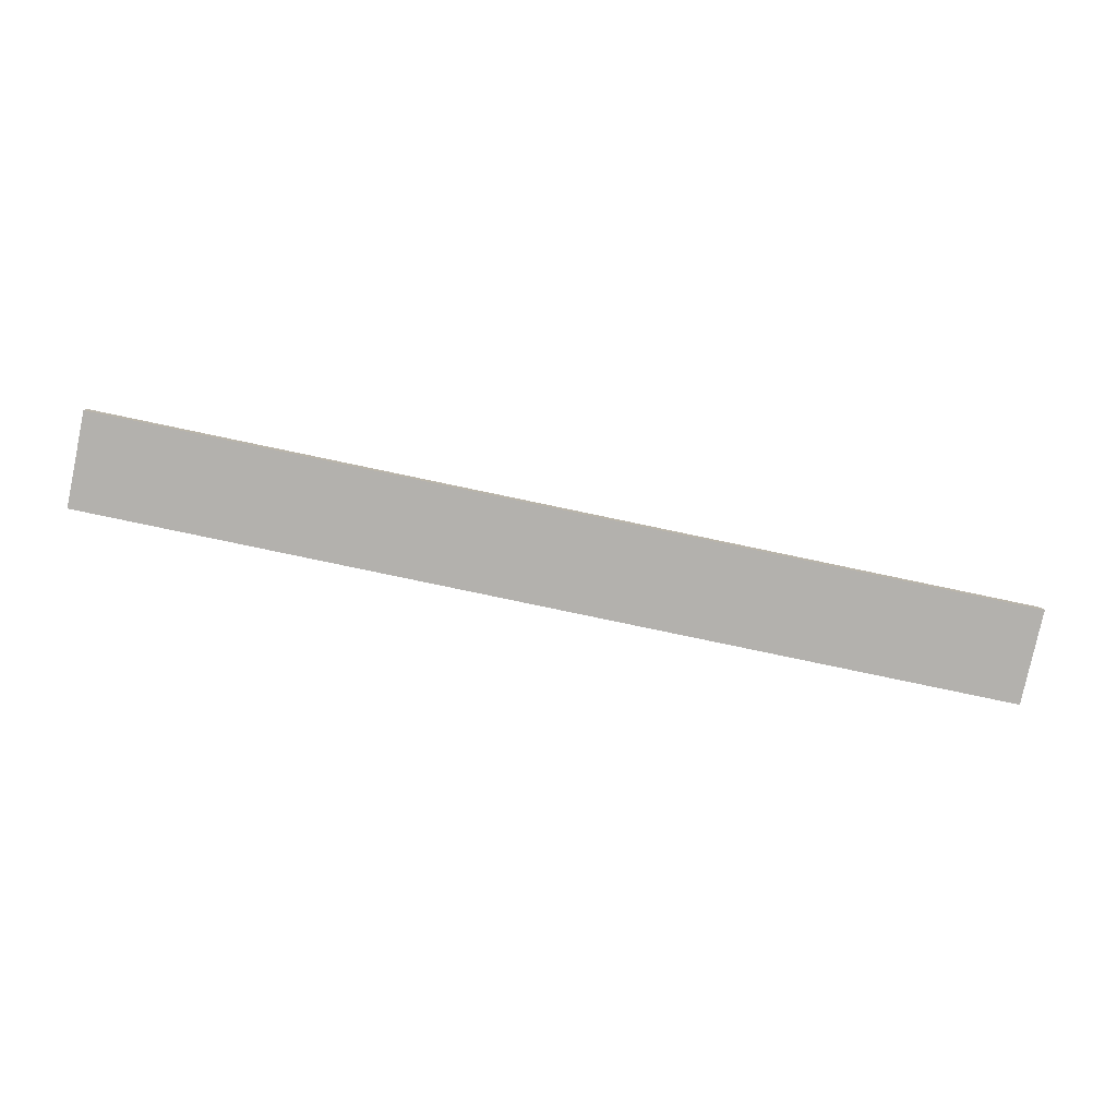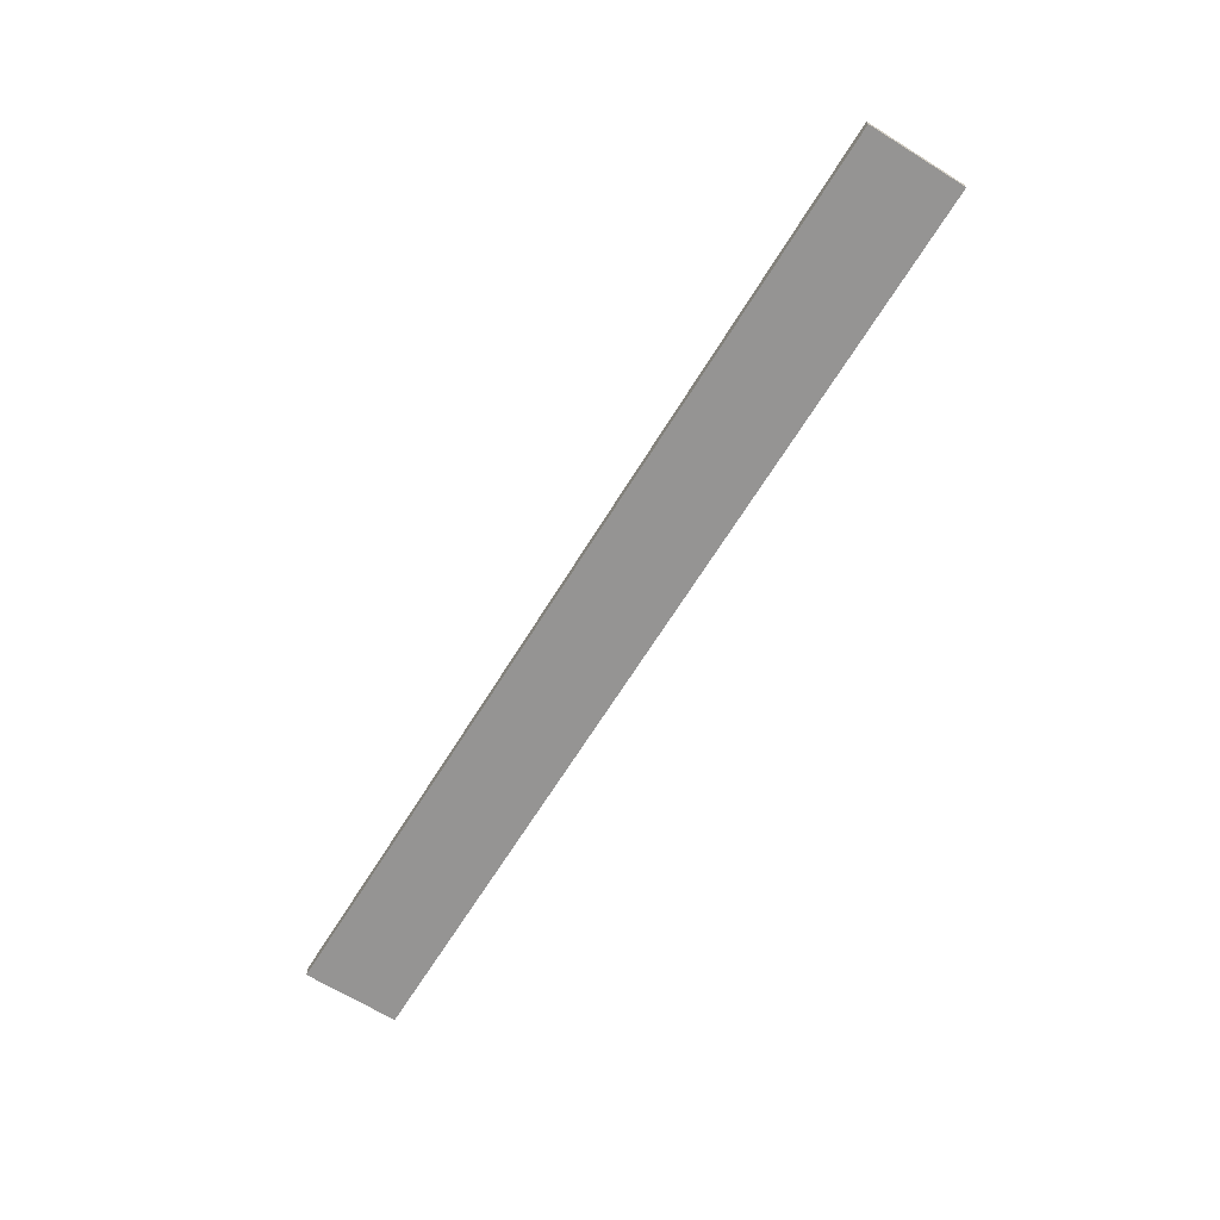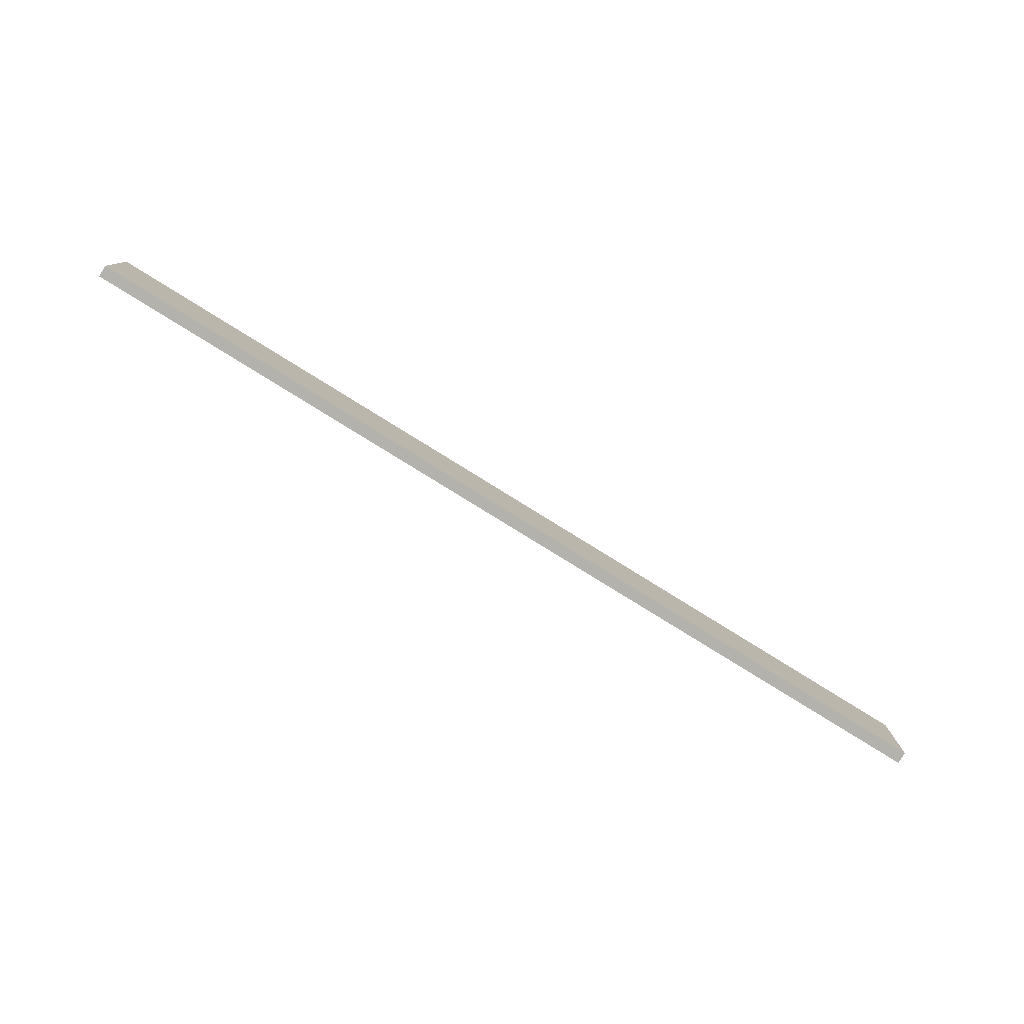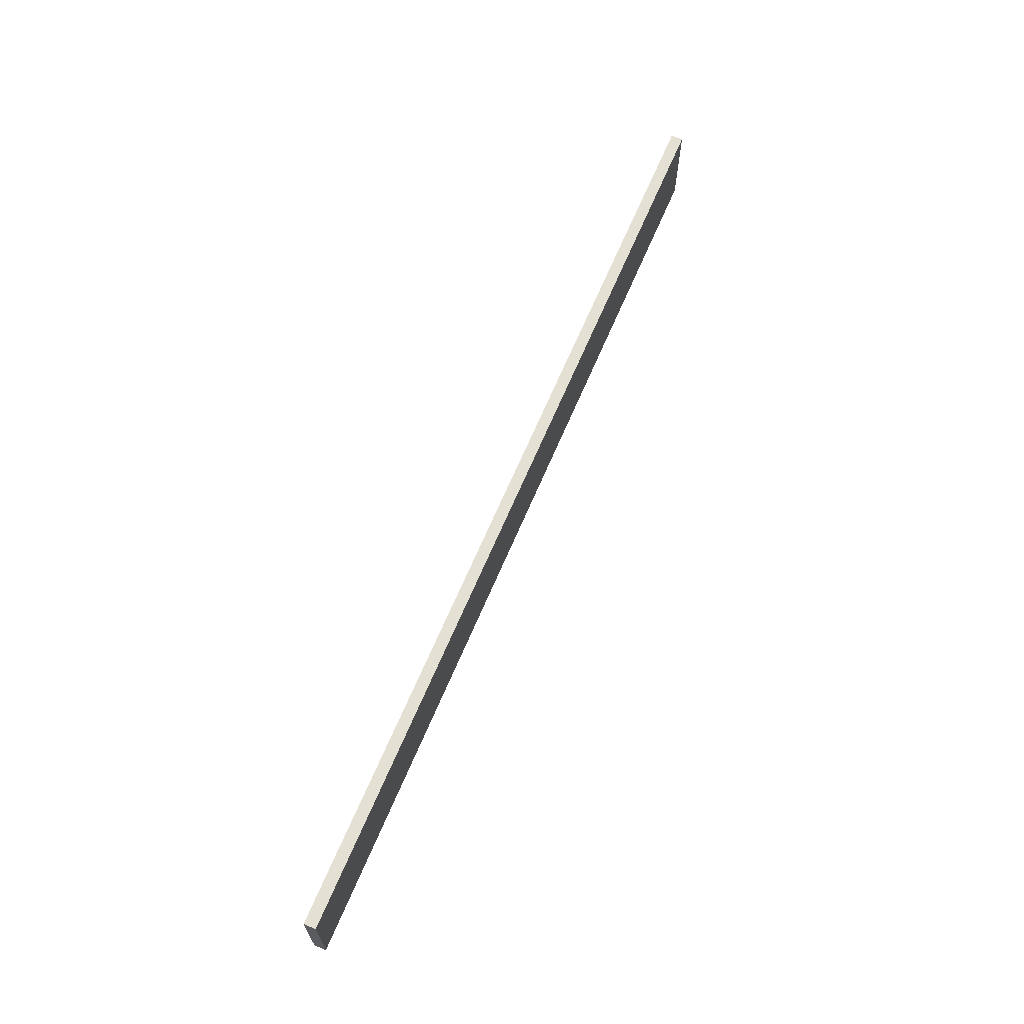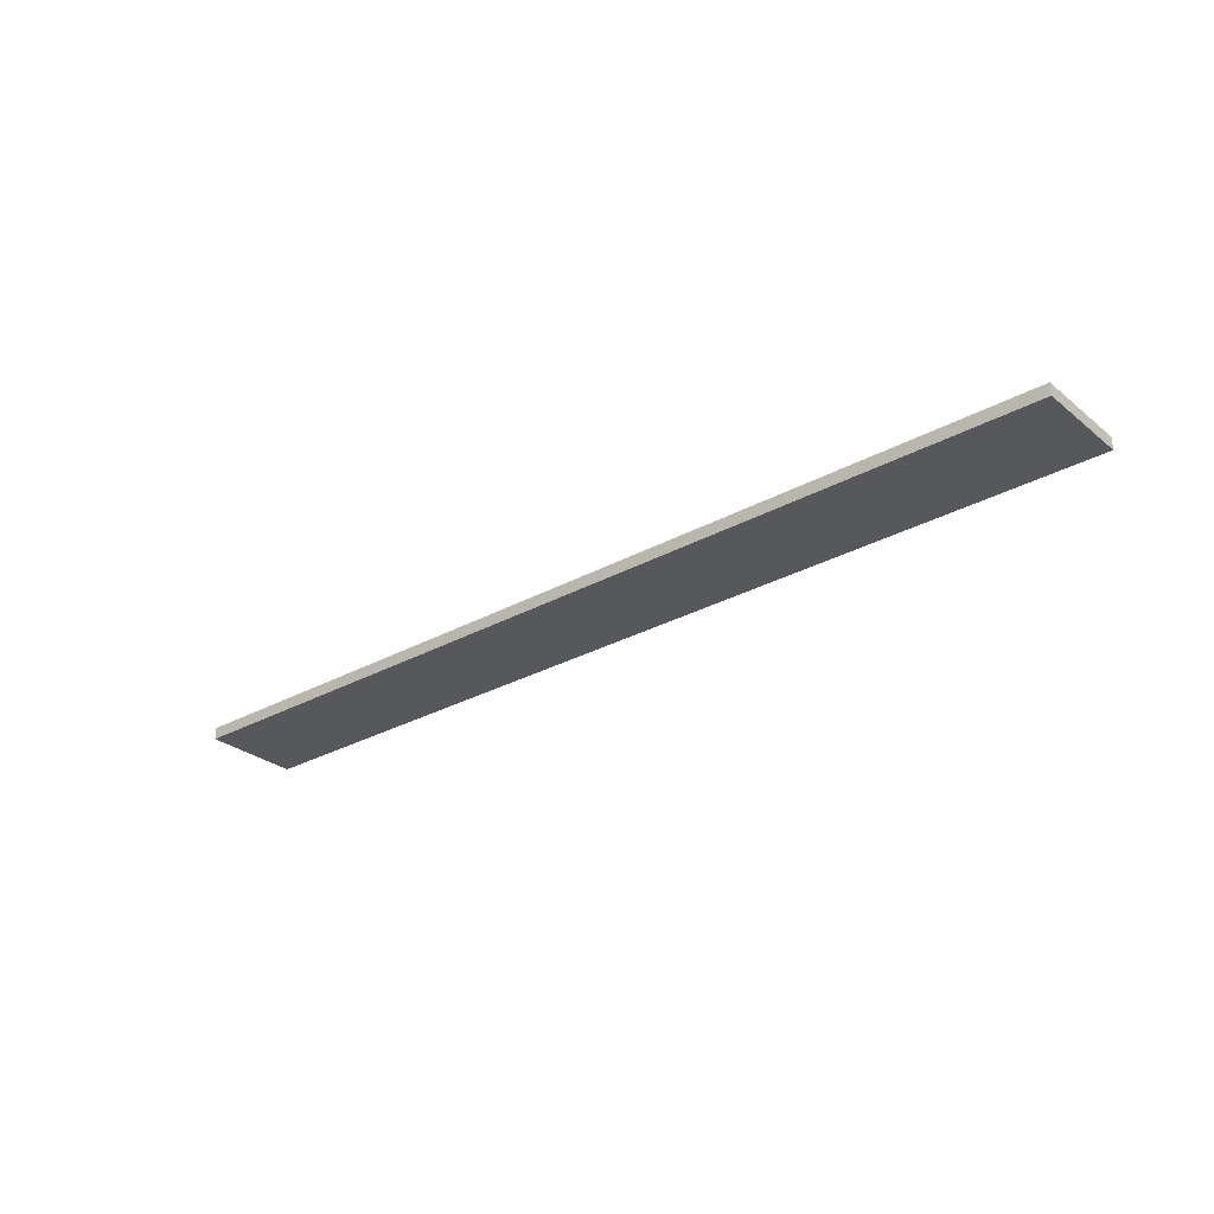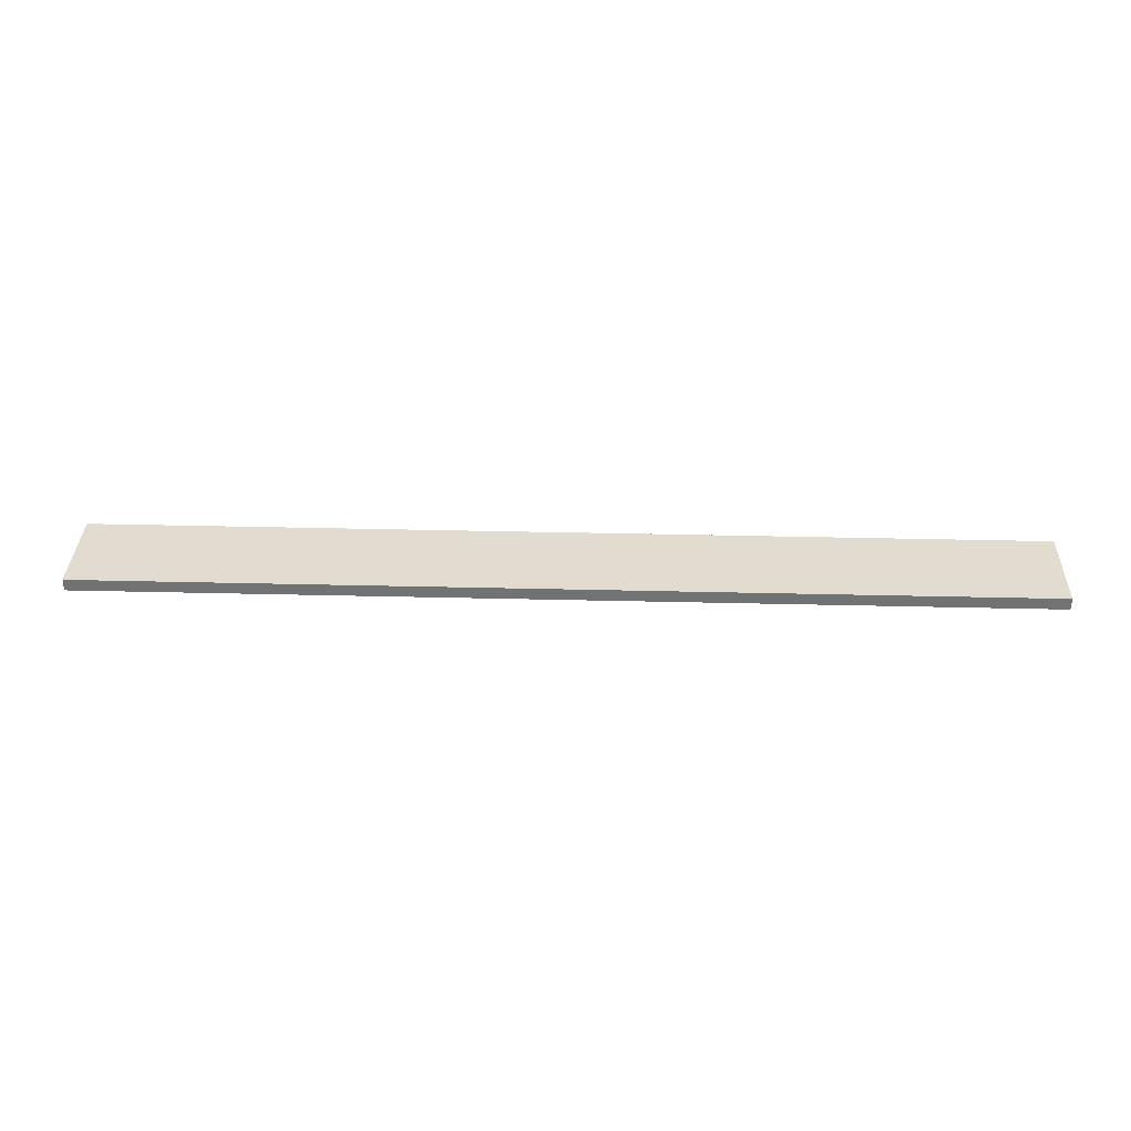
<metadata>
{"format":"obj","ext":"obj","renderer":"f3d","projection":"perspective","resolution":1024,"background":"white","views":[{"elev":-79.3,"azim":-11.9,"up":"+Z"},{"elev":-67.1,"azim":-121.8,"up":"+Z"},{"elev":-79.6,"azim":148.2,"up":"+Y"},{"elev":65.2,"azim":112.8,"up":"+Y"},{"elev":-28.6,"azim":39.9,"up":"+Z"},{"elev":34.2,"azim":1.9,"up":"+Z"}]}
</metadata>
<code>
v 3.9 0.4 -0.05
v -3.9 0.4 -0.05
v -3.9 -0.4 -0.05
v 3.9 -0.4 -0.05
v -3.9 -0.4 0.05
v -3.9 0.4 0.05
v 3.9 0.4 0.05
v 3.9 -0.4 0.05
v 3.9 -0.4 0.05
v 3.9 0.4 0.05
v 3.9 0.4 -0.05
v 3.9 -0.4 -0.05
v -3.9 -0.4 0.05
v 3.9 -0.4 0.05
v 3.9 -0.4 -0.05
v -3.9 -0.4 -0.05
v -3.9 0.4 0.05
v -3.9 -0.4 0.05
v -3.9 -0.4 -0.05
v -3.9 0.4 -0.05
v 3.9 0.4 0.05
v -3.9 0.4 0.05
v -3.9 0.4 -0.05
v 3.9 0.4 -0.05
g mesh1003141
f 1 3 2
f 3 1 4
f 5 7 6
f 7 5 8
f 9 11 10
f 11 9 12
f 13 15 14
f 15 13 16
f 17 19 18
f 19 17 20
f 21 23 22
f 23 21 24

</code>
